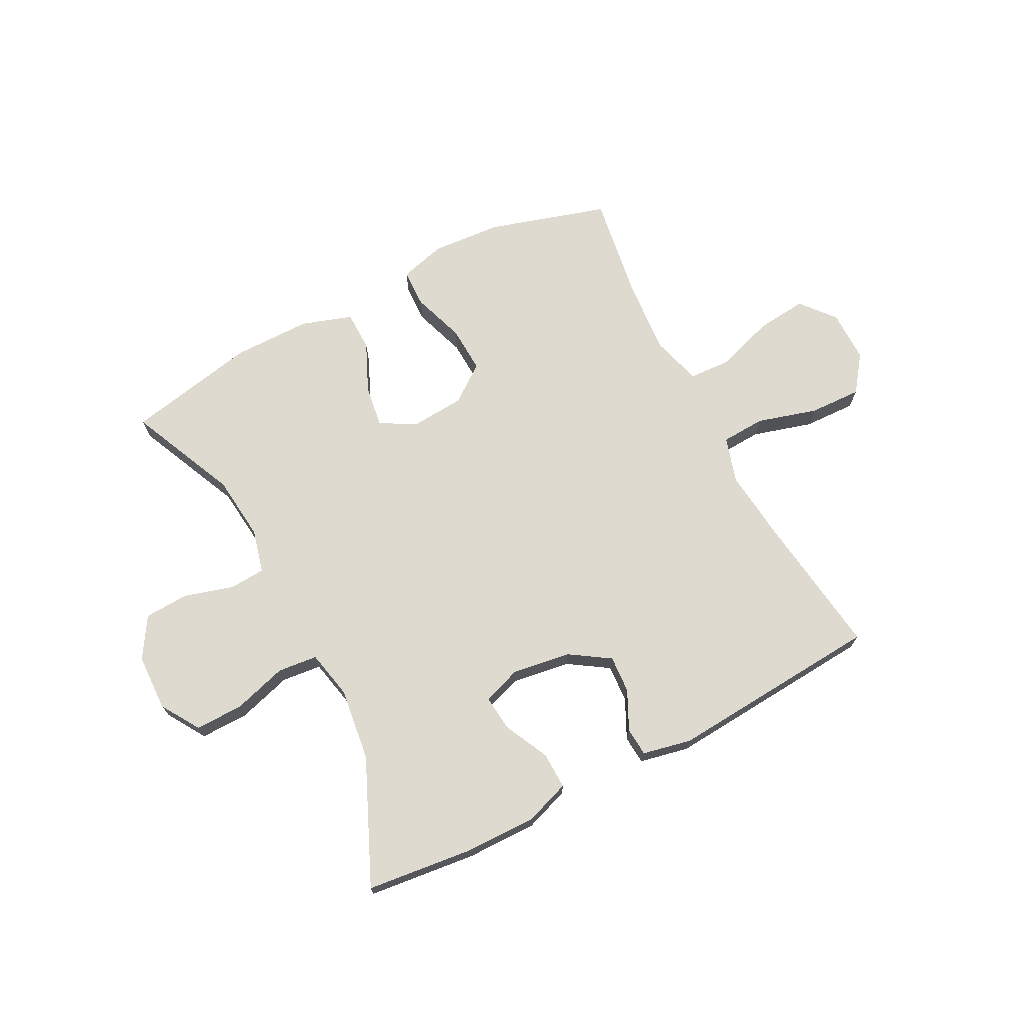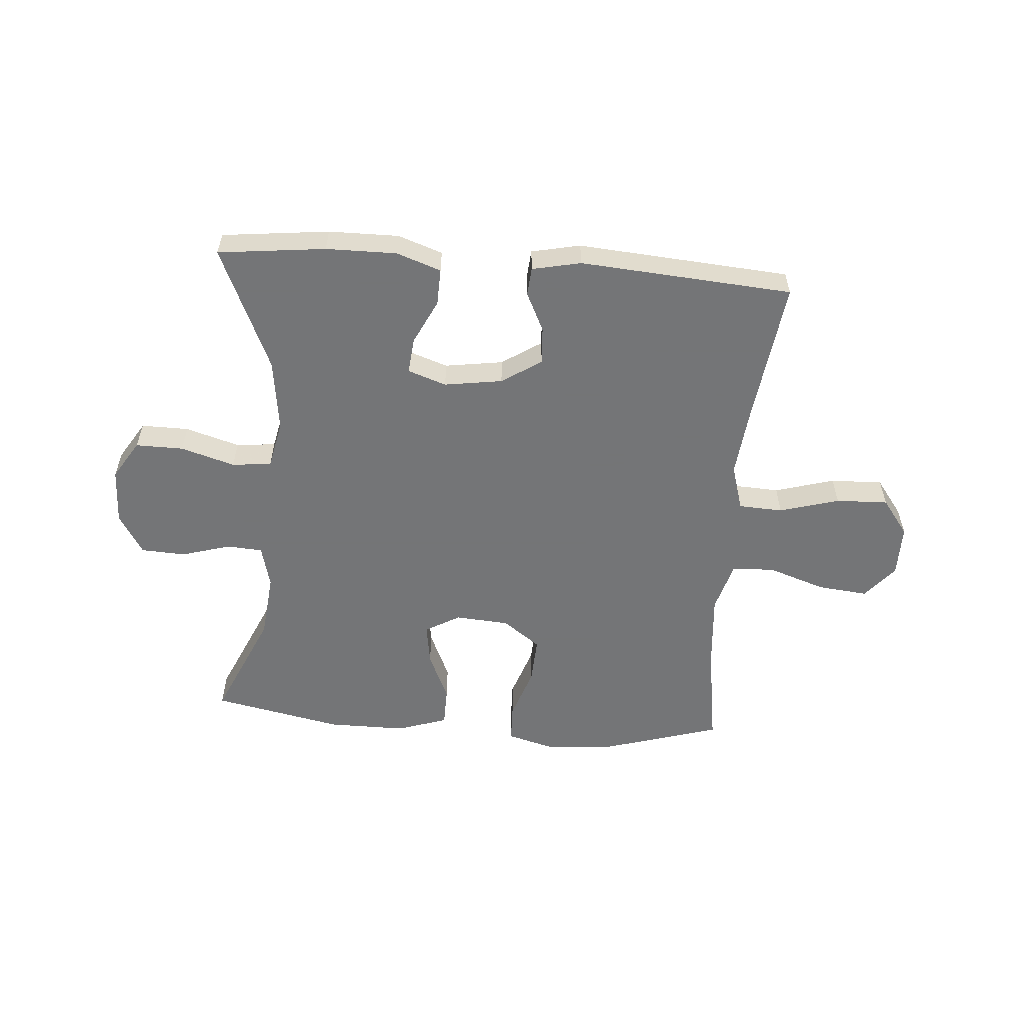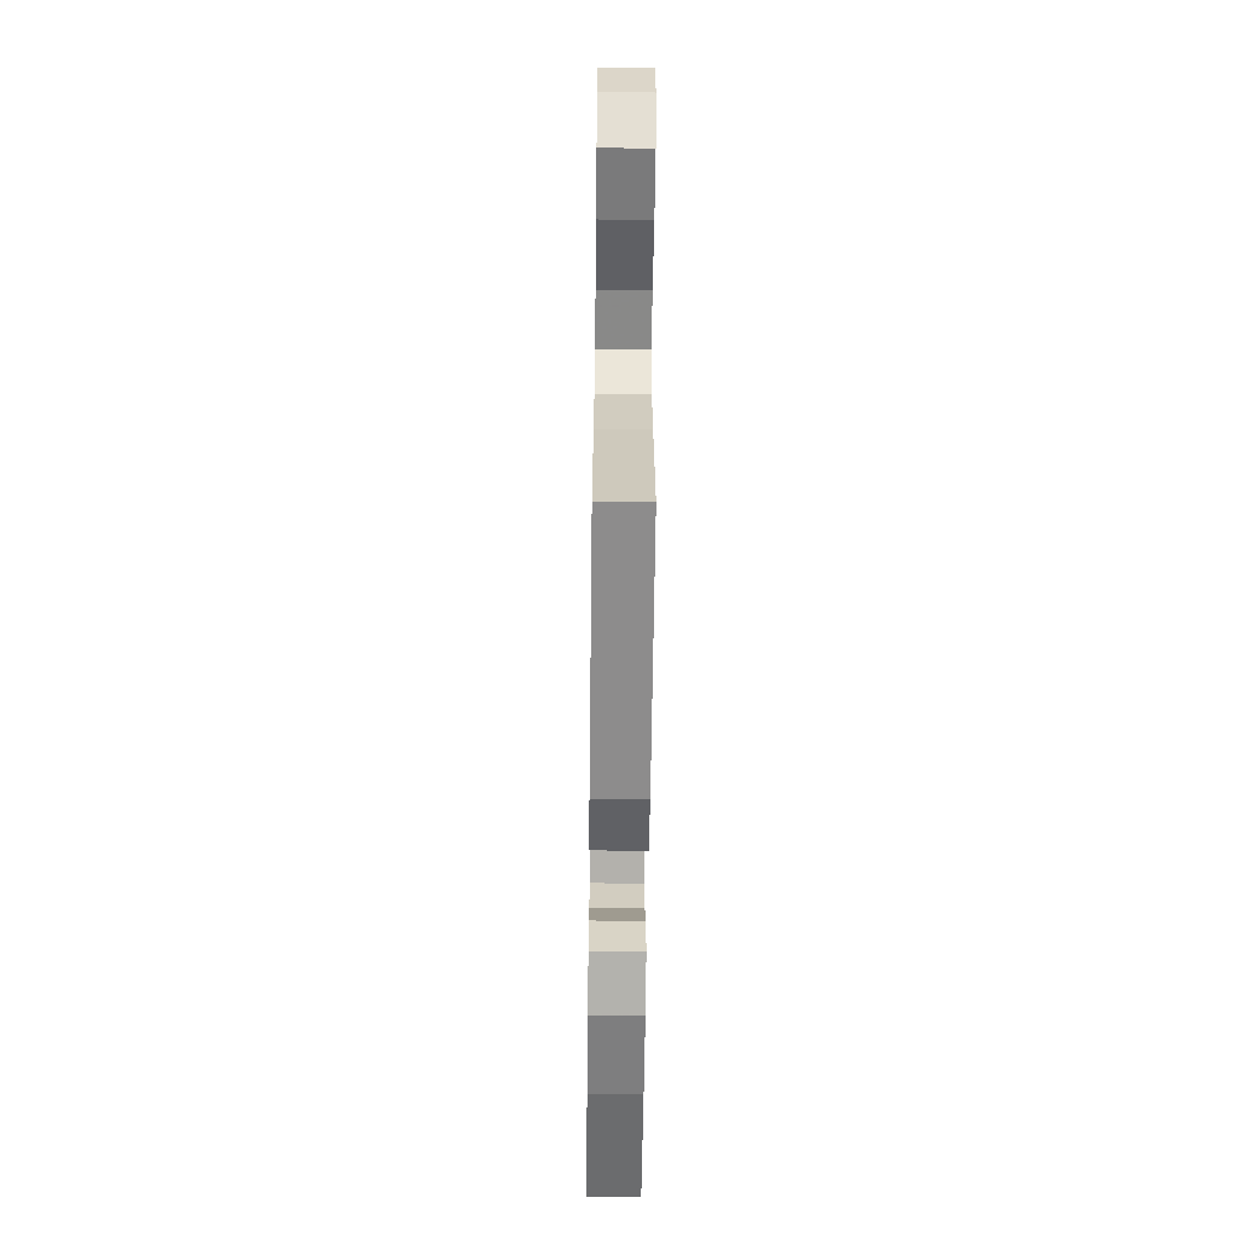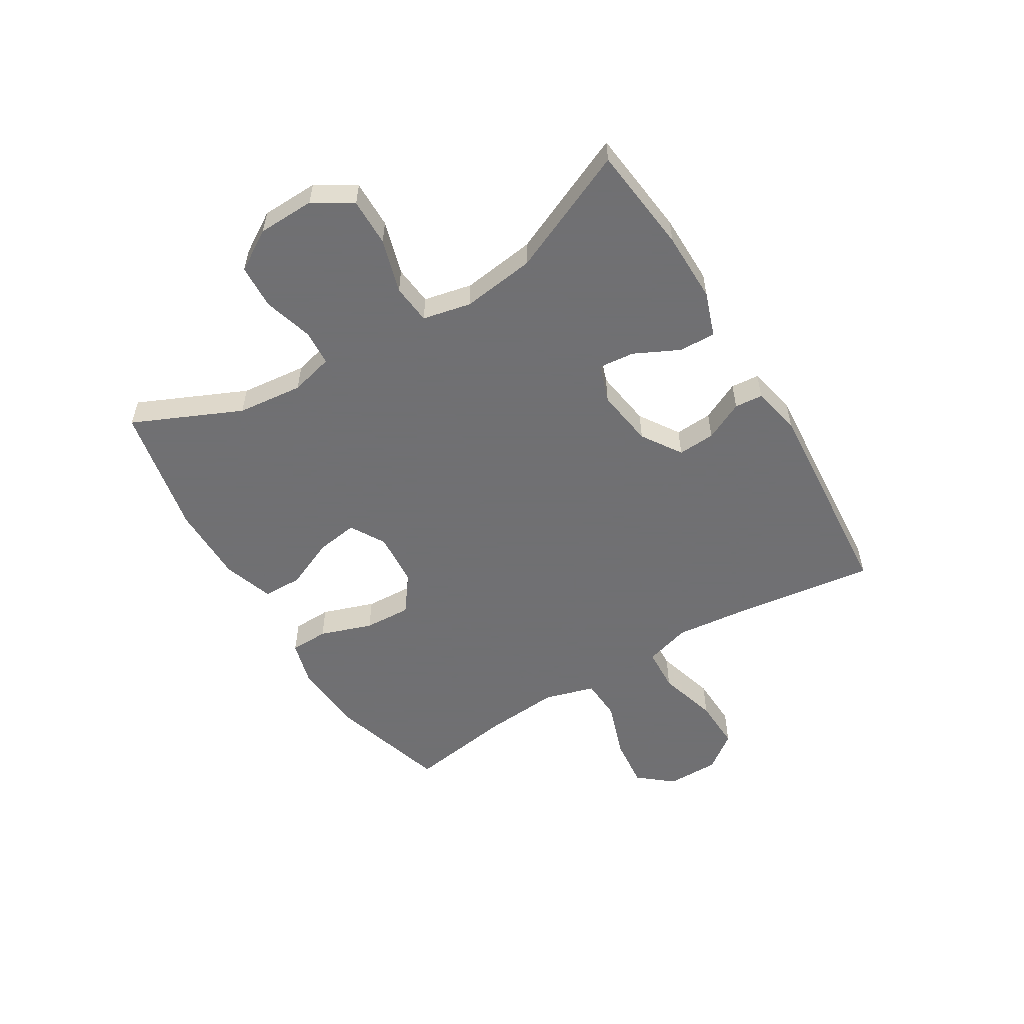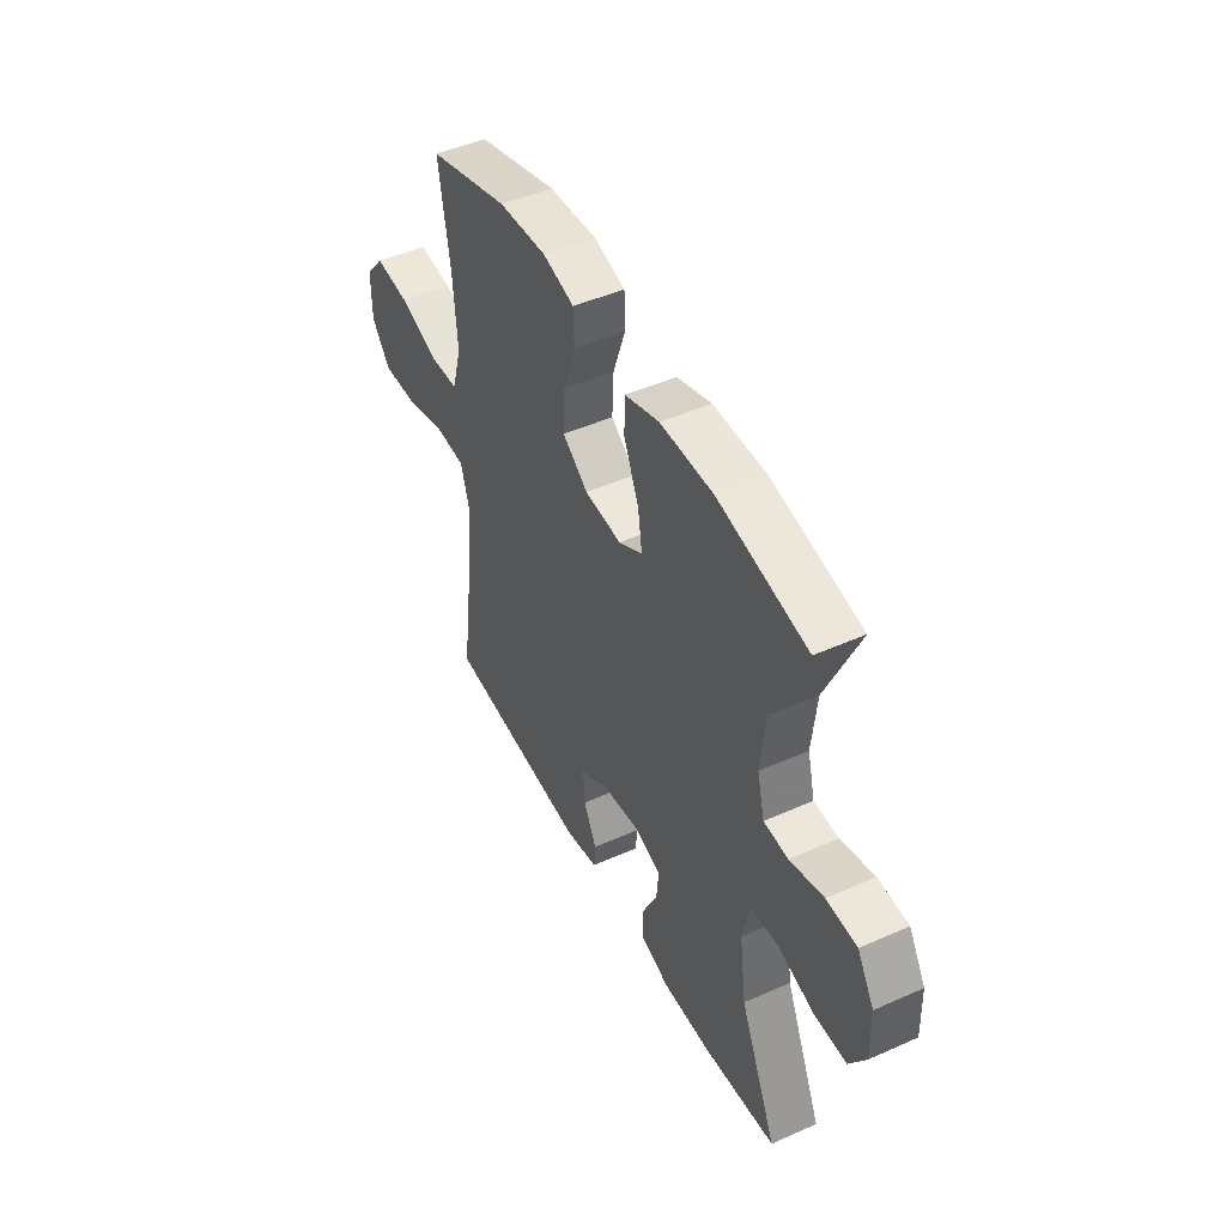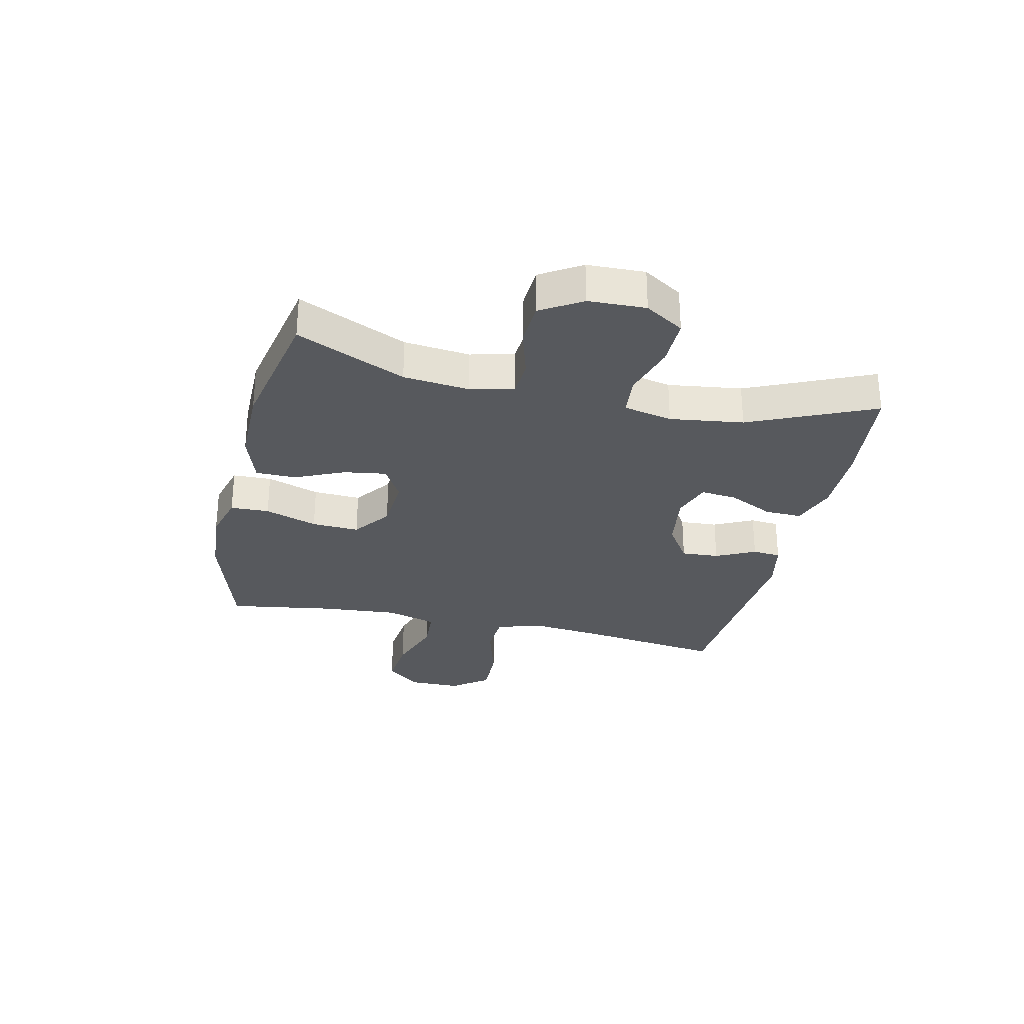
<metadata>
{"format":"obj","ext":"obj","renderer":"f3d","projection":"perspective","resolution":1024,"background":"white","views":[{"elev":70.7,"azim":152.6,"up":"+Y"},{"elev":-56.4,"azim":175.6,"up":"+Y"},{"elev":-60.0,"azim":-90.7,"up":"+Z"},{"elev":-55.0,"azim":121.2,"up":"+Y"},{"elev":47.1,"azim":63.2,"up":"+Z"},{"elev":-29.3,"azim":77.3,"up":"+Y"}]}
</metadata>
<code>
v -0.5 0.07 0.5
v -0.293 0.07 0.562
v -0.17 0.07 0.571
v -0.09 0.07 0.549
v -0.088 0.07 0.482
v -0.119 0.07 0.391
v -0.123 0.07 0.309
v -0.058 0.07 0.261
v 0.036 0.07 0.254
v 0.097 0.07 0.289
v 0.086 0.07 0.362
v 0.048 0.07 0.448
v 0.049 0.07 0.517
v 0.137 0.07 0.546
v 0.273 0.07 0.546
v 0.5 0.07 0.5
v 0.416 0.07 0.312
v 0.404 0.07 0.198
v 0.423 0.07 0.123
v 0.485 0.07 0.119
v 0.571 0.07 0.144
v 0.648 0.07 0.14
v 0.691 0.07 0.07
v 0.694 0.07 -0.029
v 0.652 0.07 -0.096
v 0.569 0.07 -0.095
v 0.475 0.07 -0.067
v 0.406 0.07 -0.074
v 0.388 0.07 -0.158
v 0.405 0.07 -0.285
v 0.5 0.07 -0.5
v 0.313 0.07 -0.521
v 0.19 0.07 -0.522
v 0.113 0.07 -0.495
v 0.115 0.07 -0.431
v 0.153 0.07 -0.353
v 0.159 0.07 -0.291
v 0.092 0.07 -0.268
v -0.009 0.07 -0.283
v -0.078 0.07 -0.328
v -0.074 0.07 -0.393
v -0.041 0.07 -0.461
v -0.045 0.07 -0.51
v -0.13 0.07 -0.528
v -0.5 0.07 -0.5
v -0.467 0.07 -0.251
v -0.454 0.07 -0.128
v -0.478 0.07 -0.048
v -0.555 0.07 -0.044
v -0.659 0.07 -0.074
v -0.75 0.07 -0.077
v -0.797 0.07 -0.014
v -0.797 0.07 0.077
v -0.748 0.07 0.136
v -0.66 0.07 0.127
v -0.56 0.07 0.093
v -0.486 0.07 0.097
v -0.461 0.07 0.185
v -0.472 0.07 0.319
v -0.5 0 0.5
v -0.293 0 0.562
v -0.17 0 0.571
v -0.09 0 0.549
v -0.088 0 0.482
v -0.119 0 0.391
v -0.123 0 0.309
v -0.058 0 0.261
v 0.036 0 0.254
v 0.097 0 0.289
v 0.086 0 0.362
v 0.048 0 0.448
v 0.049 0 0.517
v 0.137 0 0.546
v 0.273 0 0.546
v 0.5 0 0.5
v 0.416 0 0.312
v 0.404 0 0.198
v 0.423 0 0.123
v 0.485 0 0.119
v 0.571 0 0.144
v 0.648 0 0.14
v 0.691 0 0.07
v 0.694 0 -0.029
v 0.652 0 -0.096
v 0.569 0 -0.095
v 0.475 0 -0.067
v 0.406 0 -0.074
v 0.388 0 -0.158
v 0.405 0 -0.285
v 0.5 0 -0.5
v 0.313 0 -0.521
v 0.19 0 -0.522
v 0.113 0 -0.495
v 0.115 0 -0.431
v 0.153 0 -0.353
v 0.159 0 -0.291
v 0.092 0 -0.268
v -0.009 0 -0.283
v -0.078 0 -0.328
v -0.074 0 -0.393
v -0.041 0 -0.461
v -0.045 0 -0.51
v -0.13 0 -0.528
v -0.5 0 -0.5
v -0.467 0 -0.251
v -0.454 0 -0.128
v -0.478 0 -0.048
v -0.555 0 -0.044
v -0.659 0 -0.074
v -0.75 0 -0.077
v -0.797 0 -0.014
v -0.797 0 0.077
v -0.748 0 0.136
v -0.66 0 0.127
v -0.56 0 0.093
v -0.486 0 0.097
v -0.461 0 0.185
v -0.472 0 0.319
f 54 55 56
f 53 54 56
f 52 53 56
f 51 52 56
f 50 51 56
f 49 50 56
f 48 49 56 57
f 47 48 57 58
f 44 45 46
f 43 44 46
f 42 43 46
f 41 42 46
f 40 41 46 47
f 39 40 47 58
f 34 35 36
f 33 34 36
f 32 33 36
f 31 32 36
f 30 31 36
f 29 30 36 37
f 28 29 37 38
f 25 26 27
f 24 25 27
f 23 24 27
f 22 23 27
f 21 22 27
f 20 21 27
f 19 20 27 28
f 38 39 58
f 28 38 58
f 19 28 58
f 18 19 58
f 15 16 17
f 14 15 17
f 13 14 17
f 12 13 17
f 11 12 17
f 4 5 6
f 3 4 6
f 2 3 6
f 1 2 6
f 59 1 6
f 59 6 7
f 58 59 7 8
f 18 58 8 9
f 10 11 17 18
f 9 10 18
f 115 114 113
f 115 113 112
f 115 112 111
f 115 111 110
f 115 110 109
f 115 109 108
f 116 115 108 107
f 117 116 107 106
f 105 104 103
f 105 103 102
f 105 102 101
f 105 101 100
f 106 105 100 99
f 117 106 99 98
f 95 94 93
f 95 93 92
f 95 92 91
f 95 91 90
f 95 90 89
f 96 95 89 88
f 97 96 88 87
f 86 85 84
f 86 84 83
f 86 83 82
f 86 82 81
f 86 81 80
f 86 80 79
f 87 86 79 78
f 117 98 97
f 117 97 87
f 117 87 78
f 117 78 77
f 76 75 74
f 76 74 73
f 76 73 72
f 76 72 71
f 76 71 70
f 65 64 63
f 65 63 62
f 65 62 61
f 65 61 60
f 65 60 118
f 66 65 118
f 67 66 118 117
f 68 67 117 77
f 77 76 70 69
f 77 69 68
f 1 60 61 2
f 2 61 62 3
f 3 62 63 4
f 4 63 64 5
f 5 64 65 6
f 6 65 66 7
f 7 66 67 8
f 8 67 68 9
f 9 68 69 10
f 10 69 70 11
f 11 70 71 12
f 12 71 72 13
f 13 72 73 14
f 14 73 74 15
f 15 74 75 16
f 16 75 76 17
f 17 76 77 18
f 18 77 78 19
f 19 78 79 20
f 20 79 80 21
f 21 80 81 22
f 22 81 82 23
f 23 82 83 24
f 24 83 84 25
f 25 84 85 26
f 26 85 86 27
f 27 86 87 28
f 28 87 88 29
f 29 88 89 30
f 30 89 90 31
f 31 90 91 32
f 32 91 92 33
f 33 92 93 34
f 34 93 94 35
f 35 94 95 36
f 36 95 96 37
f 37 96 97 38
f 38 97 98 39
f 39 98 99 40
f 40 99 100 41
f 41 100 101 42
f 42 101 102 43
f 43 102 103 44
f 44 103 104 45
f 45 104 105 46
f 46 105 106 47
f 47 106 107 48
f 48 107 108 49
f 49 108 109 50
f 50 109 110 51
f 51 110 111 52
f 52 111 112 53
f 53 112 113 54
f 54 113 114 55
f 55 114 115 56
f 56 115 116 57
f 57 116 117 58
f 58 117 118 59
f 59 118 60 1

</code>
